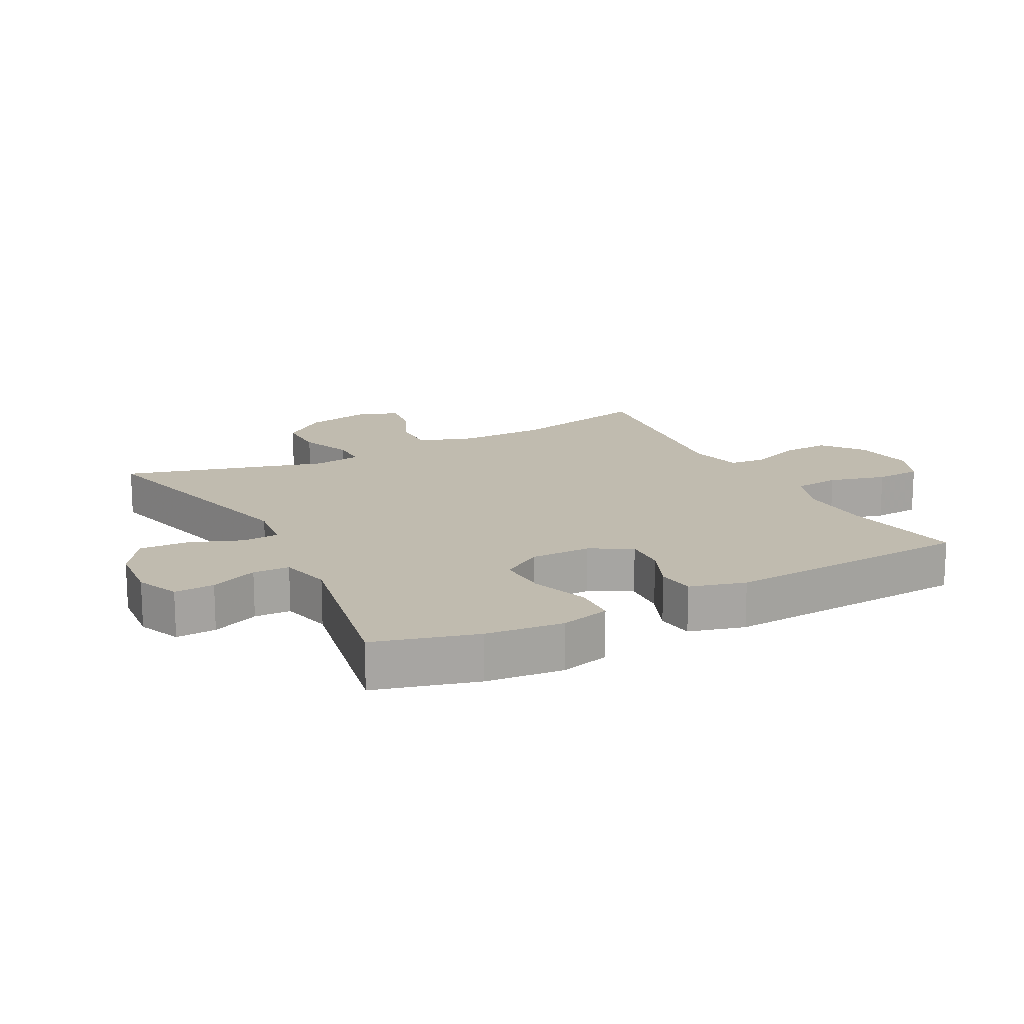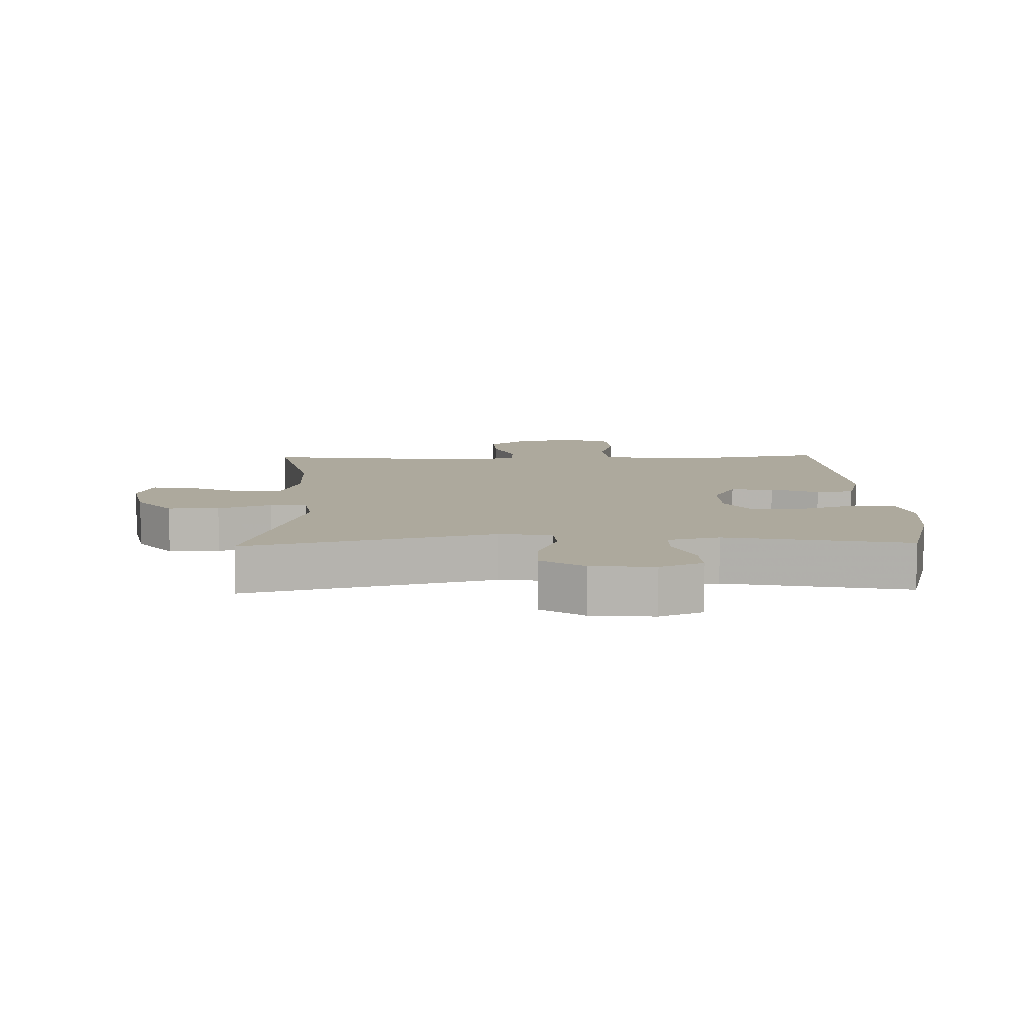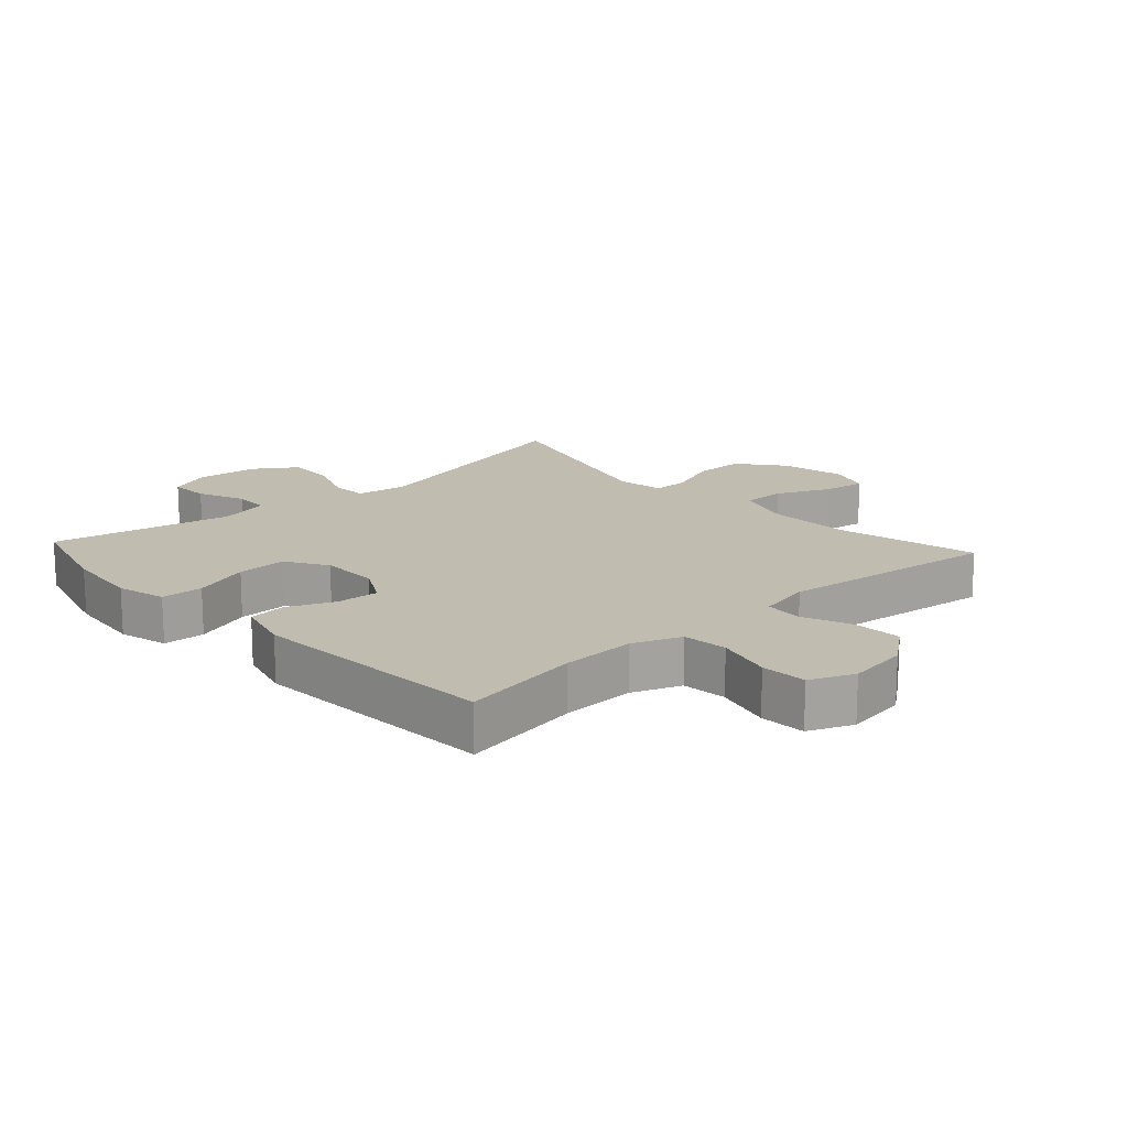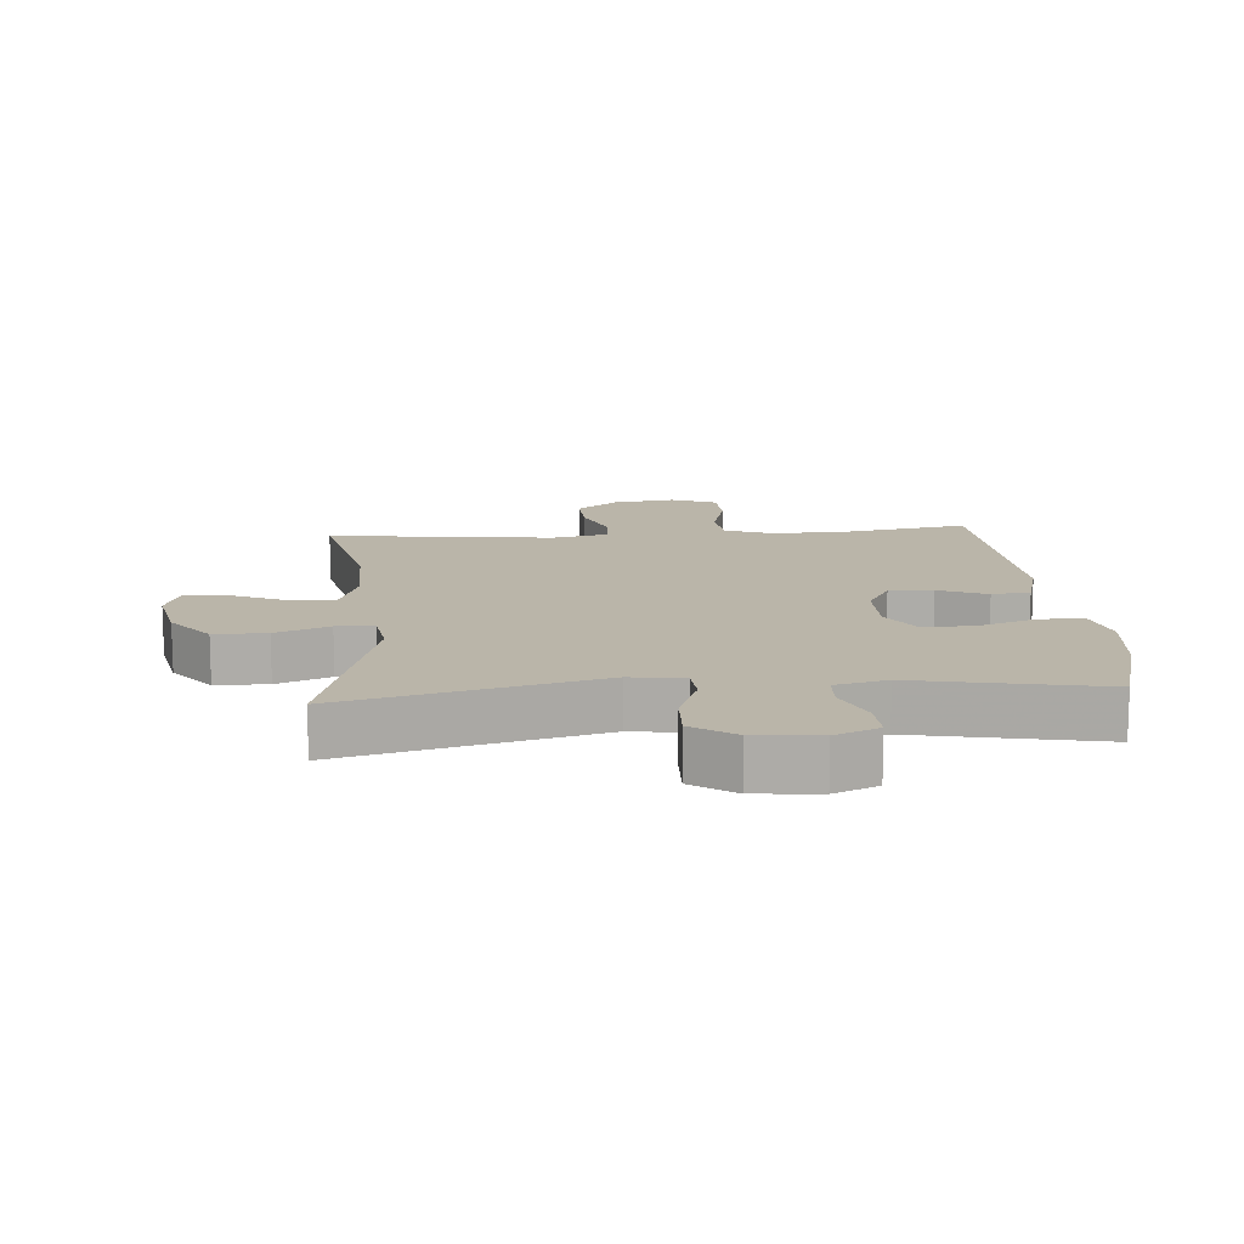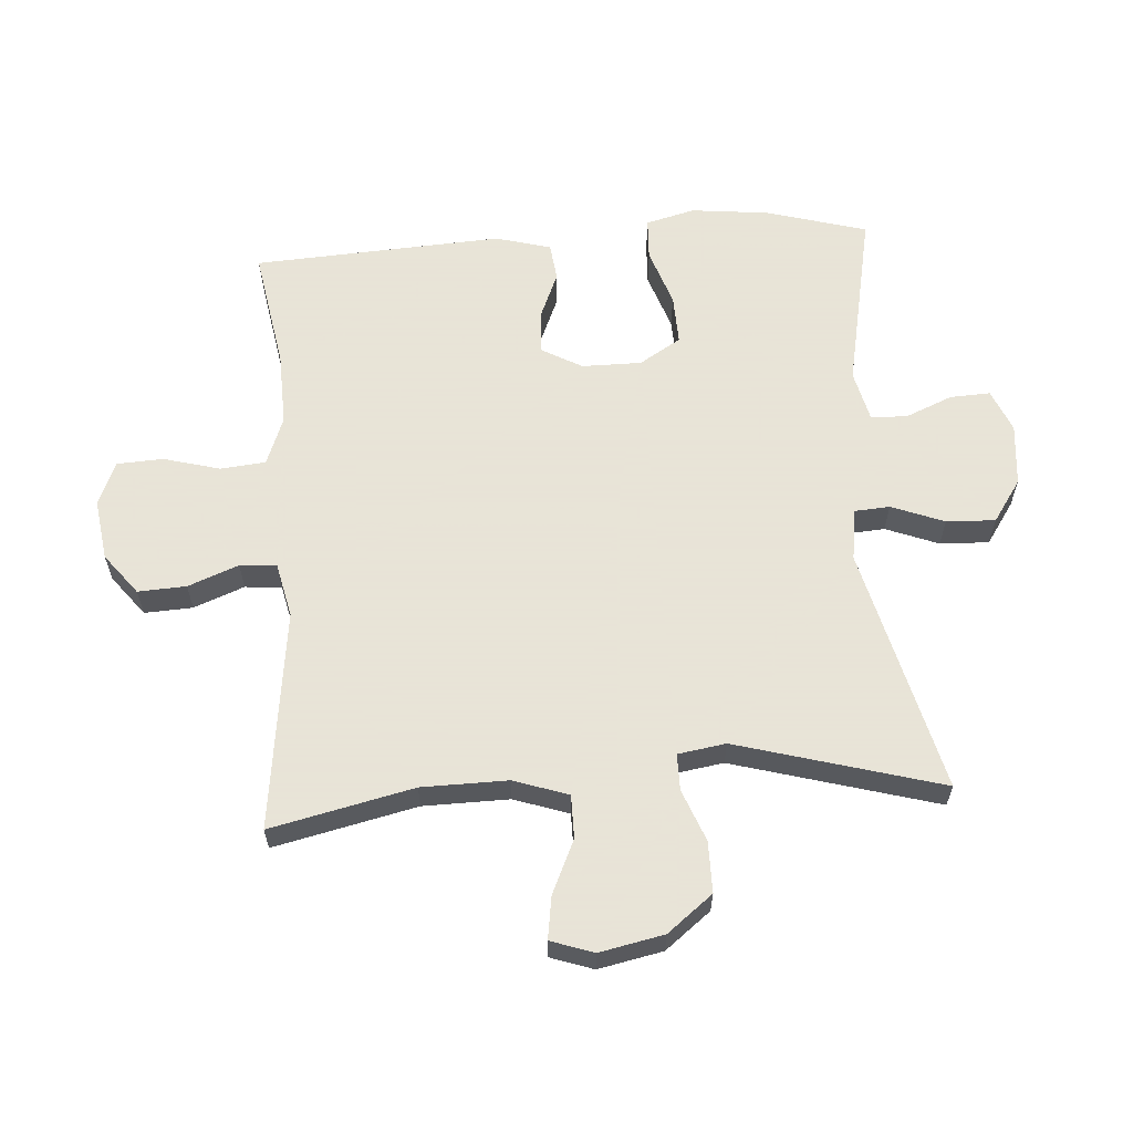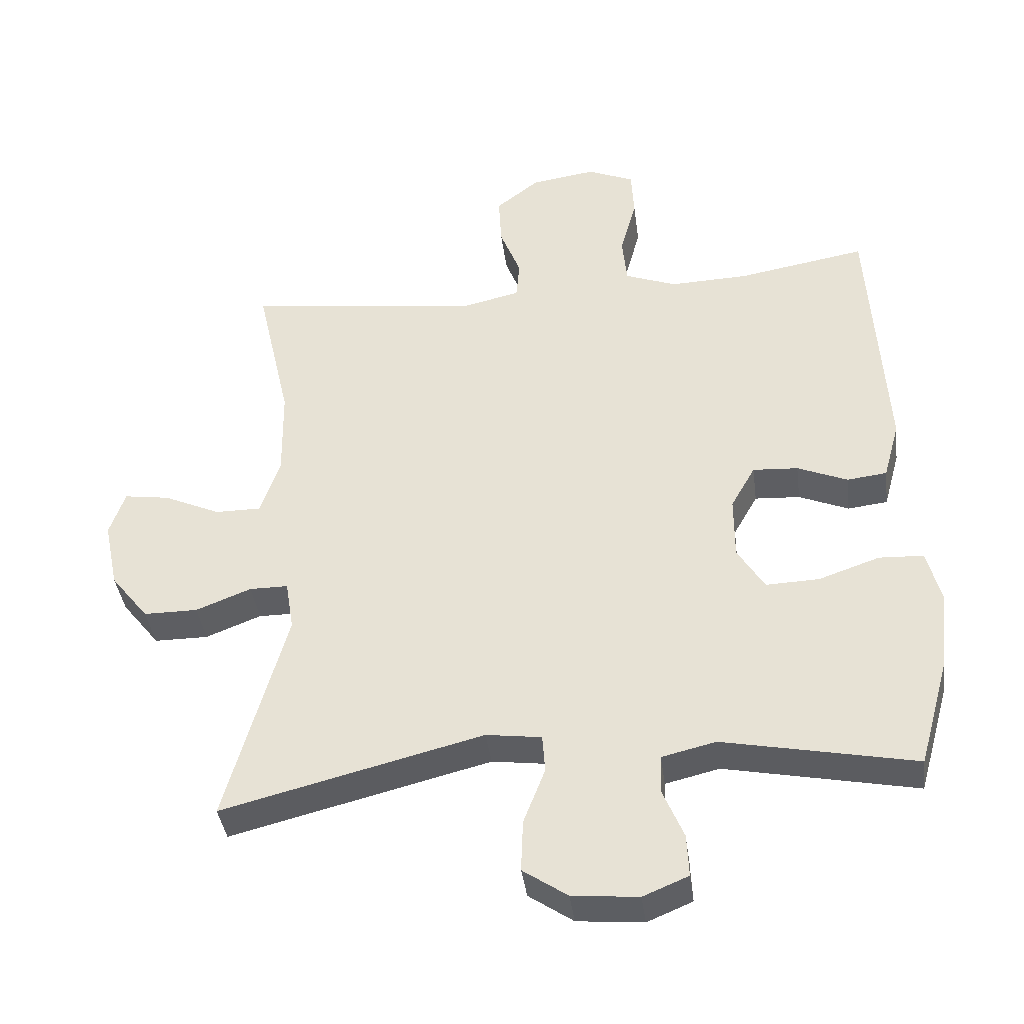
<metadata>
{"format":"obj","ext":"obj","renderer":"f3d","projection":"perspective","resolution":1024,"background":"white","views":[{"elev":16.1,"azim":-117.9,"up":"+Y"},{"elev":8.9,"azim":178.3,"up":"+Y"},{"elev":16.3,"azim":-42.5,"up":"+Y"},{"elev":13.5,"azim":175.4,"up":"+Y"},{"elev":61.4,"azim":86.1,"up":"+Y"},{"elev":-39.2,"azim":-172.6,"up":"+Z"}]}
</metadata>
<code>
v 0.5 0.07 0.5
v 0.449 0.07 0.276
v 0.447 0.07 0.141
v 0.476 0.07 0.055
v 0.544 0.07 0.055
v 0.628 0.07 0.093
v 0.695 0.07 0.103
v 0.718 0.07 0.036
v 0.697 0.07 -0.065
v 0.641 0.07 -0.136
v 0.561 0.07 -0.136
v 0.479 0.07 -0.104
v 0.422 0.07 -0.104
v 0.41 0.07 -0.179
v 0.5 0.07 -0.5
v 0.114 0.07 -0.403
v 0.032 0.07 -0.414
v 0.028 0.07 -0.47
v 0.06 0.07 -0.553
v 0.063 0.07 -0.63
v -0.003 0.07 -0.675
v -0.101 0.07 -0.684
v -0.168 0.07 -0.656
v -0.165 0.07 -0.593
v -0.134 0.07 -0.519
v -0.136 0.07 -0.462
v -0.216 0.07 -0.443
v -0.5 0.07 -0.5
v -0.545 0.07 -0.34
v -0.558 0.07 -0.219
v -0.538 0.07 -0.142
v -0.472 0.07 -0.139
v -0.382 0.07 -0.17
v -0.303 0.07 -0.173
v -0.263 0.07 -0.108
v -0.263 0.07 -0.014
v -0.299 0.07 0.05
v -0.366 0.07 0.046
v -0.44 0.07 0.015
v -0.499 0.07 0.022
v -0.523 0.07 0.109
v -0.5 0.07 0.5
v -0.31 0.07 0.467
v -0.194 0.07 0.463
v -0.118 0.07 0.492
v -0.111 0.07 0.563
v -0.135 0.07 0.652
v -0.131 0.07 0.724
v -0.062 0.07 0.753
v 0.034 0.07 0.739
v 0.098 0.07 0.689
v 0.094 0.07 0.613
v 0.063 0.07 0.534
v 0.068 0.07 0.476
v 0.153 0.07 0.457
v 0.5 0 0.5
v 0.449 0 0.276
v 0.447 0 0.141
v 0.476 0 0.055
v 0.544 0 0.055
v 0.628 0 0.093
v 0.695 0 0.103
v 0.718 0 0.036
v 0.697 0 -0.065
v 0.641 0 -0.136
v 0.561 0 -0.136
v 0.479 0 -0.104
v 0.422 0 -0.104
v 0.41 0 -0.179
v 0.5 0 -0.5
v 0.114 0 -0.403
v 0.032 0 -0.414
v 0.028 0 -0.47
v 0.06 0 -0.553
v 0.063 0 -0.63
v -0.003 0 -0.675
v -0.101 0 -0.684
v -0.168 0 -0.656
v -0.165 0 -0.593
v -0.134 0 -0.519
v -0.136 0 -0.462
v -0.216 0 -0.443
v -0.5 0 -0.5
v -0.545 0 -0.34
v -0.558 0 -0.219
v -0.538 0 -0.142
v -0.472 0 -0.139
v -0.382 0 -0.17
v -0.303 0 -0.173
v -0.263 0 -0.108
v -0.263 0 -0.014
v -0.299 0 0.05
v -0.366 0 0.046
v -0.44 0 0.015
v -0.499 0 0.022
v -0.523 0 0.109
v -0.5 0 0.5
v -0.31 0 0.467
v -0.194 0 0.463
v -0.118 0 0.492
v -0.111 0 0.563
v -0.135 0 0.652
v -0.131 0 0.724
v -0.062 0 0.753
v 0.034 0 0.739
v 0.098 0 0.689
v 0.094 0 0.613
v 0.063 0 0.534
v 0.068 0 0.476
v 0.153 0 0.457
f 51 52 53
f 50 51 53
f 49 50 53
f 48 49 53
f 47 48 53
f 46 47 53
f 45 46 53 54
f 44 45 54 55
f 41 42 43
f 40 41 43
f 39 40 43
f 38 39 43
f 37 38 43 44
f 36 37 44 55
f 31 32 33
f 30 31 33
f 29 30 33
f 28 29 33
f 27 28 33
f 26 27 33 34
f 23 24 25
f 22 23 25
f 21 22 25
f 20 21 25
f 19 20 25
f 18 19 25
f 17 18 25 26
f 14 15 16
f 13 14 16 17
f 10 11 12
f 9 10 12
f 8 9 12
f 7 8 12
f 6 7 12
f 5 6 12
f 4 5 12 13
f 26 34 35
f 17 26 35
f 13 17 35
f 4 13 35
f 3 4 35
f 35 36 55
f 3 35 55
f 2 3 55
f 1 2 55
f 108 107 106
f 108 106 105
f 108 105 104
f 108 104 103
f 108 103 102
f 108 102 101
f 109 108 101 100
f 110 109 100 99
f 98 97 96
f 98 96 95
f 98 95 94
f 98 94 93
f 99 98 93 92
f 110 99 92 91
f 88 87 86
f 88 86 85
f 88 85 84
f 88 84 83
f 88 83 82
f 89 88 82 81
f 80 79 78
f 80 78 77
f 80 77 76
f 80 76 75
f 80 75 74
f 80 74 73
f 81 80 73 72
f 71 70 69
f 72 71 69 68
f 67 66 65
f 67 65 64
f 67 64 63
f 67 63 62
f 67 62 61
f 67 61 60
f 68 67 60 59
f 90 89 81
f 90 81 72
f 90 72 68
f 90 68 59
f 90 59 58
f 110 91 90
f 110 90 58
f 110 58 57
f 110 57 56
f 1 56 57 2
f 2 57 58 3
f 3 58 59 4
f 4 59 60 5
f 5 60 61 6
f 6 61 62 7
f 7 62 63 8
f 8 63 64 9
f 9 64 65 10
f 10 65 66 11
f 11 66 67 12
f 12 67 68 13
f 13 68 69 14
f 14 69 70 15
f 15 70 71 16
f 16 71 72 17
f 17 72 73 18
f 18 73 74 19
f 19 74 75 20
f 20 75 76 21
f 21 76 77 22
f 22 77 78 23
f 23 78 79 24
f 24 79 80 25
f 25 80 81 26
f 26 81 82 27
f 27 82 83 28
f 28 83 84 29
f 29 84 85 30
f 30 85 86 31
f 31 86 87 32
f 32 87 88 33
f 33 88 89 34
f 34 89 90 35
f 35 90 91 36
f 36 91 92 37
f 37 92 93 38
f 38 93 94 39
f 39 94 95 40
f 40 95 96 41
f 41 96 97 42
f 42 97 98 43
f 43 98 99 44
f 44 99 100 45
f 45 100 101 46
f 46 101 102 47
f 47 102 103 48
f 48 103 104 49
f 49 104 105 50
f 50 105 106 51
f 51 106 107 52
f 52 107 108 53
f 53 108 109 54
f 54 109 110 55
f 55 110 56 1

</code>
